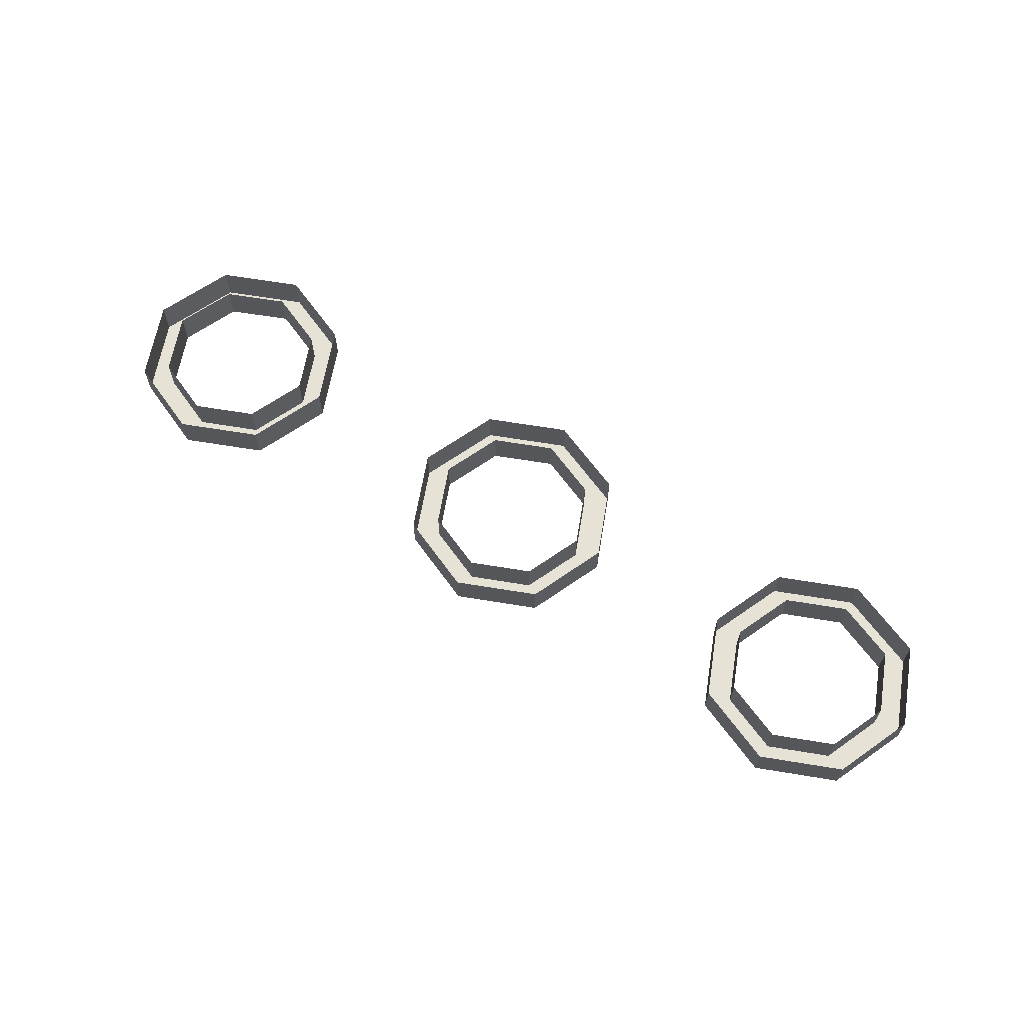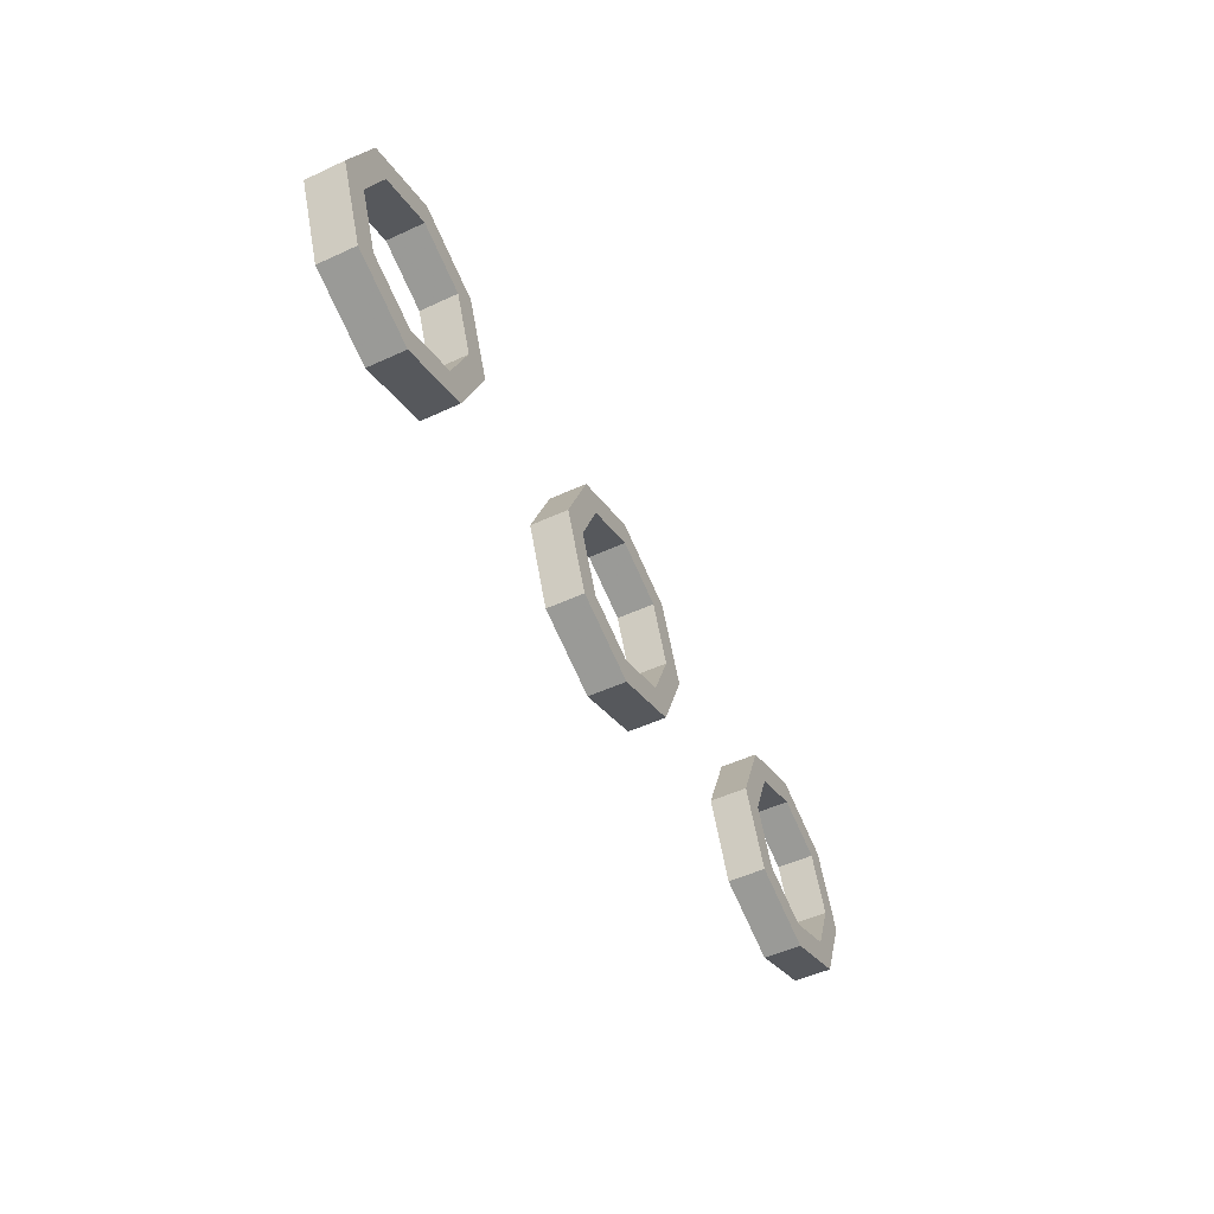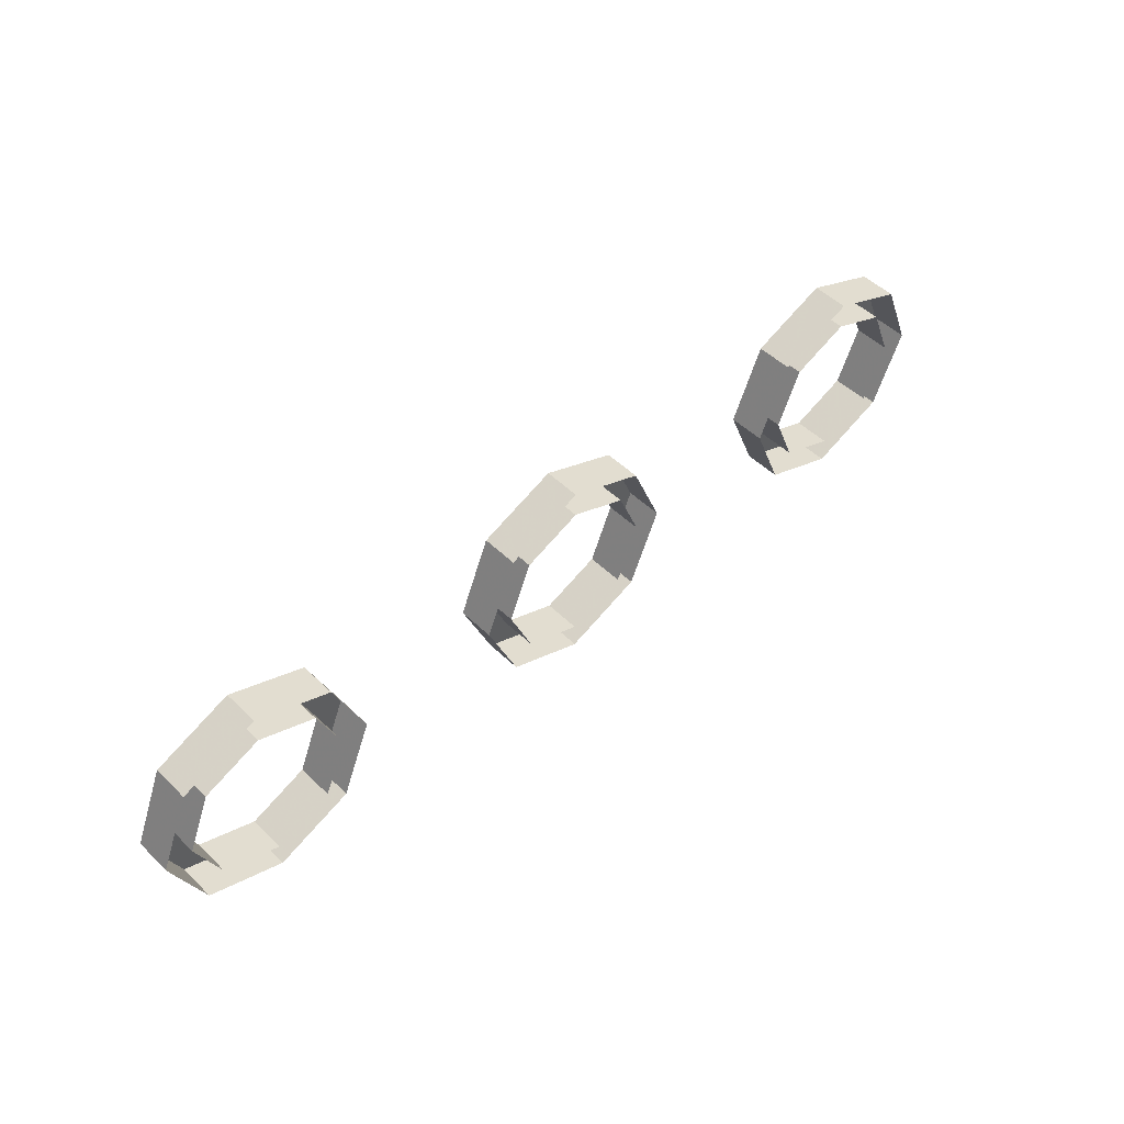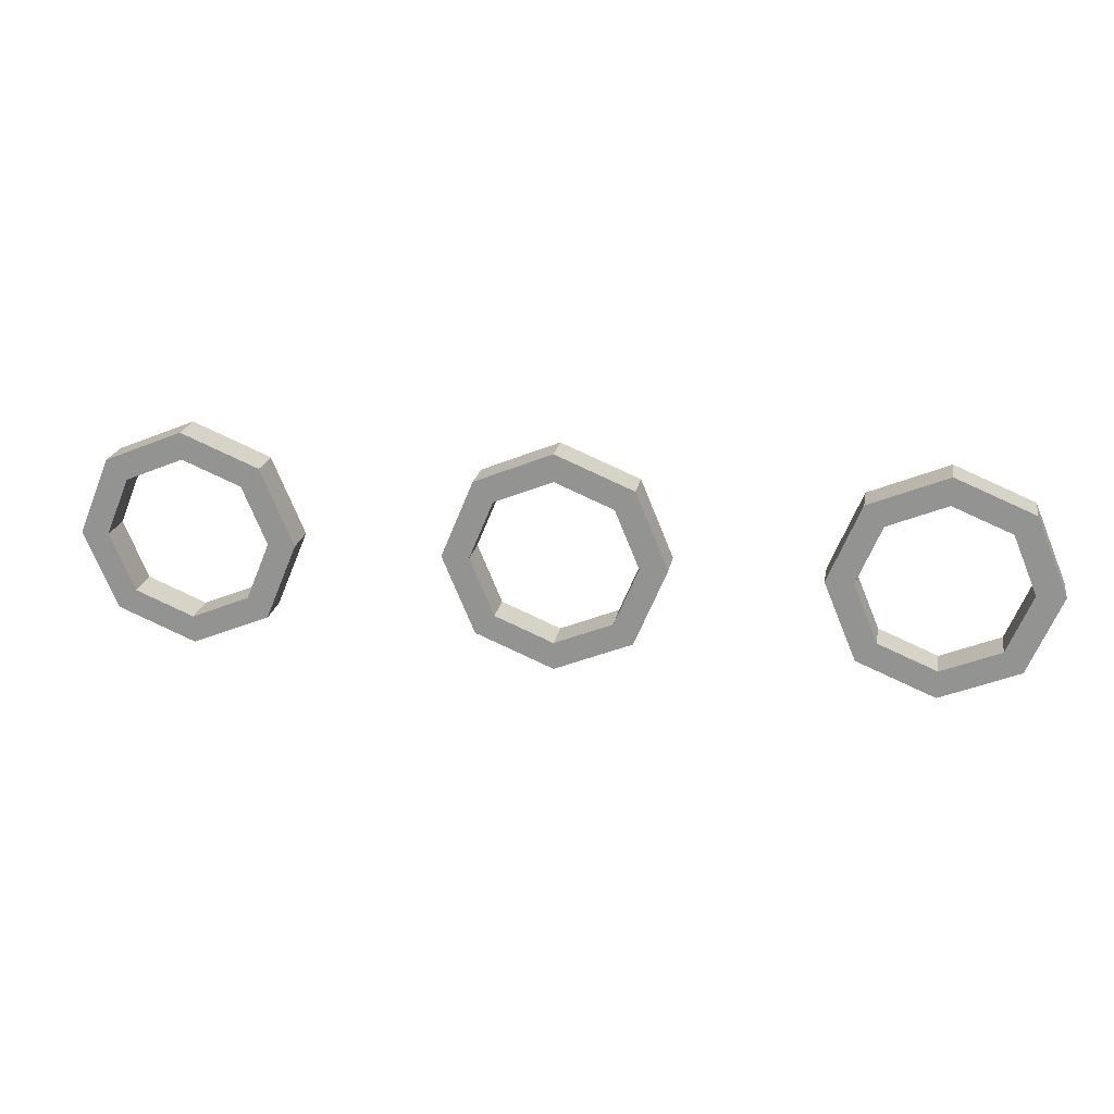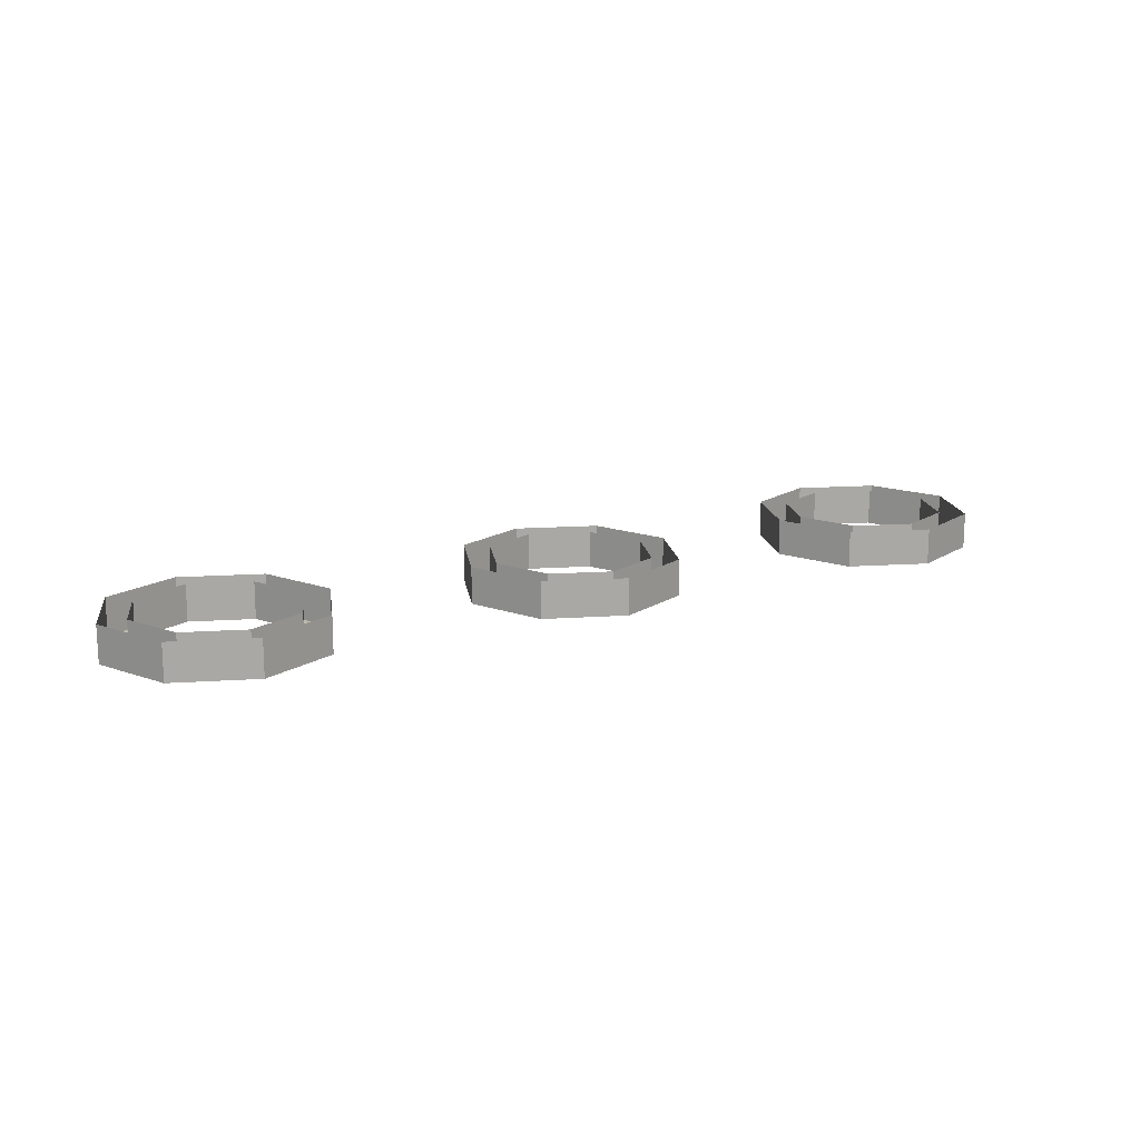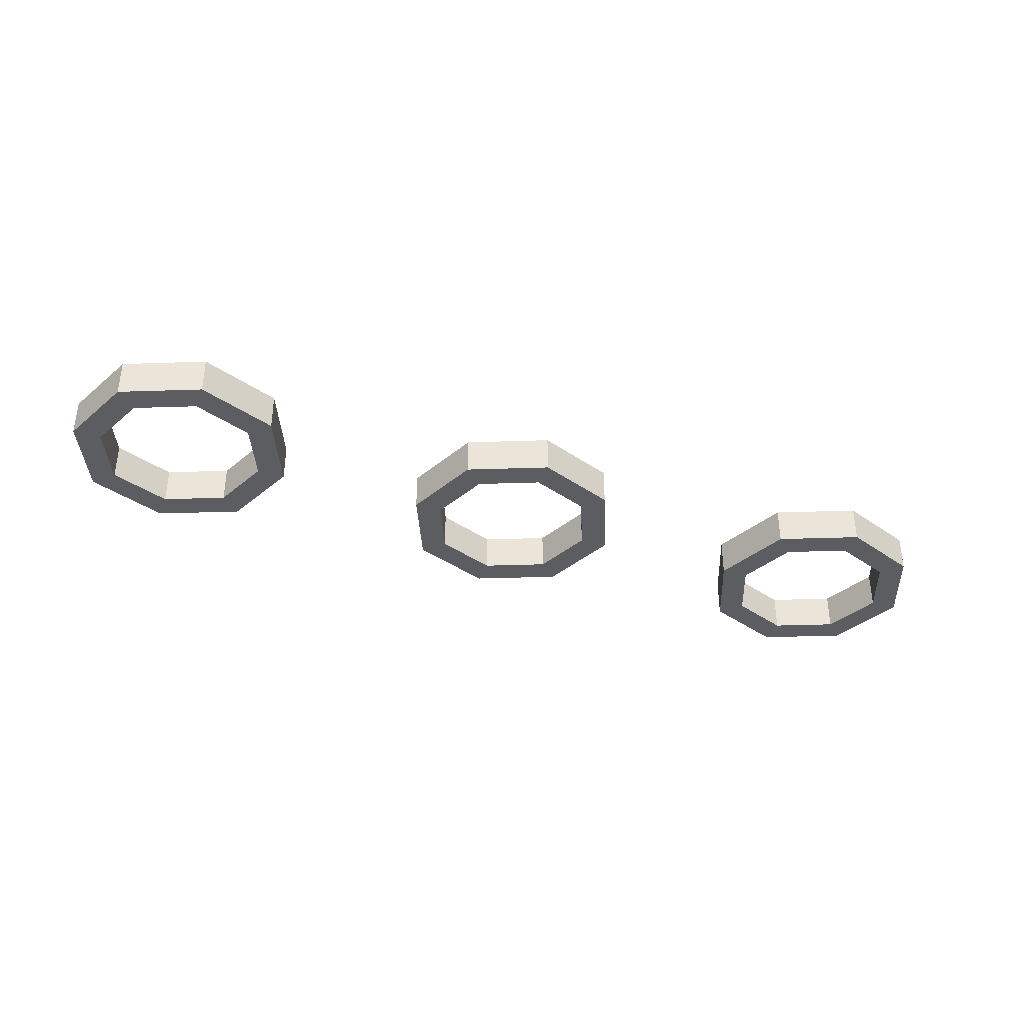
<metadata>
{"format":"obj","ext":"obj","renderer":"f3d","projection":"perspective","resolution":1024,"background":"white","views":[{"elev":63.5,"azim":-148.0,"up":"+Y"},{"elev":-51.0,"azim":-63.3,"up":"+Z"},{"elev":49.7,"azim":136.6,"up":"+Z"},{"elev":21.3,"azim":10.4,"up":"+Z"},{"elev":15.5,"azim":-30.5,"up":"+Y"},{"elev":-36.5,"azim":-20.0,"up":"+Y"}]}
</metadata>
<code>
v -1.4 -0.2 0
v -1.576 -0.2 0.4243
v -1.682 -0.2 0.3182
v -1.55 -0.2 0
v -1.576 -0.2 0.4243
v -2 -0.2 0.6
v -2 -0.2 0.45
v -1.682 -0.2 0.3182
v -2 -0.2 0.6
v -2.424 -0.2 0.4243
v -2.318 -0.2 0.3182
v -2 -0.2 0.45
v -2.424 -0.2 0.4243
v -2.6 -0.2 0
v -2.45 -0.2 0
v -2.318 -0.2 0.3182
v -2.6 -0.2 0
v -2.424 -0.2 -0.4243
v -2.318 -0.2 -0.3182
v -2.45 -0.2 0
v -2.424 -0.2 -0.4243
v -2 -0.2 -0.6
v -2 -0.2 -0.45
v -2.318 -0.2 -0.3182
v -2 -0.2 -0.6
v -1.576 -0.2 -0.4243
v -1.682 -0.2 -0.3182
v -2 -0.2 -0.45
v -1.576 -0.2 -0.4243
v -1.4 -0.2 0
v -1.55 -0.2 0
v -1.682 -0.2 -0.3182
v -1.682 -0.2 0.3182
v -1.55 -0.2 0
v -1.55 0 0
v -1.682 0 0.3182
v -2 -0.2 0.45
v -1.682 -0.2 0.3182
v -1.682 0 0.3182
v -2 0 0.45
v -2.318 -0.2 0.3182
v -2 -0.2 0.45
v -2 0 0.45
v -2.318 0 0.3182
v -2.45 -0.2 0
v -2.318 -0.2 0.3182
v -2.318 0 0.3182
v -2.45 0 0
v -2.318 -0.2 -0.3182
v -2.45 -0.2 0
v -2.45 0 0
v -2.318 0 -0.3182
v -2 -0.2 -0.45
v -2.318 -0.2 -0.3182
v -2.318 0 -0.3182
v -2 0 -0.45
v -1.682 -0.2 -0.3182
v -2 -0.2 -0.45
v -2 0 -0.45
v -1.682 0 -0.3182
v -1.55 -0.2 0
v -1.682 -0.2 -0.3182
v -1.682 0 -0.3182
v -1.55 0 0
v -1.576 -0.2 0.4243
v -1.4 -0.2 0
v -1.4 0 0
v -1.576 0 0.4243
v -2 -0.2 0.6
v -1.576 -0.2 0.4243
v -1.576 0 0.4243
v -2 0 0.6
v -2.424 -0.2 0.4243
v -2 -0.2 0.6
v -2 0 0.6
v -2.424 0 0.4243
v -2.6 -0.2 0
v -2.424 -0.2 0.4243
v -2.424 0 0.4243
v -2.6 0 0
v -2.424 -0.2 -0.4243
v -2.6 -0.2 0
v -2.6 0 0
v -2.424 0 -0.4243
v -2 -0.2 -0.6
v -2.424 -0.2 -0.4243
v -2.424 0 -0.4243
v -2 0 -0.6
v -1.576 -0.2 -0.4243
v -2 -0.2 -0.6
v -2 0 -0.6
v -1.576 0 -0.4243
v -1.4 -0.2 0
v -1.576 -0.2 -0.4243
v -1.576 0 -0.4243
v -1.4 0 0
v 0.6 -0.2 0
v 0.4243 -0.2 0.4243
v 0.3182 -0.2 0.3182
v 0.45 -0.2 0
v 0.4243 -0.2 0.4243
v 0 -0.2 0.6
v 0 -0.2 0.45
v 0.3182 -0.2 0.3182
v 0 -0.2 0.6
v -0.4243 -0.2 0.4243
v -0.3182 -0.2 0.3182
v 0 -0.2 0.45
v -0.4243 -0.2 0.4243
v -0.6 -0.2 0
v -0.45 -0.2 0
v -0.3182 -0.2 0.3182
v -0.6 -0.2 0
v -0.4243 -0.2 -0.4243
v -0.3182 -0.2 -0.3182
v -0.45 -0.2 0
v -0.4243 -0.2 -0.4243
v 0 -0.2 -0.6
v 0 -0.2 -0.45
v -0.3182 -0.2 -0.3182
v 0 -0.2 -0.6
v 0.4243 -0.2 -0.4243
v 0.3182 -0.2 -0.3182
v 0 -0.2 -0.45
v 0.4243 -0.2 -0.4243
v 0.6 -0.2 0
v 0.45 -0.2 0
v 0.3182 -0.2 -0.3182
v 0.3182 -0.2 0.3182
v 0.45 -0.2 0
v 0.45 0 0
v 0.3182 0 0.3182
v 0 -0.2 0.45
v 0.3182 -0.2 0.3182
v 0.3182 0 0.3182
v 0 0 0.45
v -0.3182 -0.2 0.3182
v 0 -0.2 0.45
v 0 0 0.45
v -0.3182 0 0.3182
v -0.45 -0.2 0
v -0.3182 -0.2 0.3182
v -0.3182 0 0.3182
v -0.45 0 0
v -0.3182 -0.2 -0.3182
v -0.45 -0.2 0
v -0.45 0 0
v -0.3182 0 -0.3182
v 0 -0.2 -0.45
v -0.3182 -0.2 -0.3182
v -0.3182 0 -0.3182
v 0 0 -0.45
v 0.3182 -0.2 -0.3182
v 0 -0.2 -0.45
v 0 0 -0.45
v 0.3182 0 -0.3182
v 0.45 -0.2 0
v 0.3182 -0.2 -0.3182
v 0.3182 0 -0.3182
v 0.45 0 0
v 0.4243 -0.2 0.4243
v 0.6 -0.2 0
v 0.6 0 0
v 0.4243 0 0.4243
v 0 -0.2 0.6
v 0.4243 -0.2 0.4243
v 0.4243 0 0.4243
v 0 0 0.6
v -0.4243 -0.2 0.4243
v 0 -0.2 0.6
v 0 0 0.6
v -0.4243 0 0.4243
v -0.6 -0.2 0
v -0.4243 -0.2 0.4243
v -0.4243 0 0.4243
v -0.6 0 0
v -0.4243 -0.2 -0.4243
v -0.6 -0.2 0
v -0.6 0 0
v -0.4243 0 -0.4243
v 0 -0.2 -0.6
v -0.4243 -0.2 -0.4243
v -0.4243 0 -0.4243
v 0 0 -0.6
v 0.4243 -0.2 -0.4243
v 0 -0.2 -0.6
v 0 0 -0.6
v 0.4243 0 -0.4243
v 0.6 -0.2 0
v 0.4243 -0.2 -0.4243
v 0.4243 0 -0.4243
v 0.6 0 0
v 2.6 -0.2 0
v 2.424 -0.2 0.4243
v 2.318 -0.2 0.3182
v 2.45 -0.2 0
v 2.424 -0.2 0.4243
v 2 -0.2 0.6
v 2 -0.2 0.45
v 2.318 -0.2 0.3182
v 2 -0.2 0.6
v 1.576 -0.2 0.4243
v 1.682 -0.2 0.3182
v 2 -0.2 0.45
v 1.576 -0.2 0.4243
v 1.4 -0.2 0
v 1.55 -0.2 0
v 1.682 -0.2 0.3182
v 1.4 -0.2 0
v 1.576 -0.2 -0.4243
v 1.682 -0.2 -0.3182
v 1.55 -0.2 0
v 1.576 -0.2 -0.4243
v 2 -0.2 -0.6
v 2 -0.2 -0.45
v 1.682 -0.2 -0.3182
v 2 -0.2 -0.6
v 2.424 -0.2 -0.4243
v 2.318 -0.2 -0.3182
v 2 -0.2 -0.45
v 2.424 -0.2 -0.4243
v 2.6 -0.2 0
v 2.45 -0.2 0
v 2.318 -0.2 -0.3182
v 2.318 -0.2 0.3182
v 2.45 -0.2 0
v 2.45 0 0
v 2.318 0 0.3182
v 2 -0.2 0.45
v 2.318 -0.2 0.3182
v 2.318 0 0.3182
v 2 0 0.45
v 1.682 -0.2 0.3182
v 2 -0.2 0.45
v 2 0 0.45
v 1.682 0 0.3182
v 1.55 -0.2 0
v 1.682 -0.2 0.3182
v 1.682 0 0.3182
v 1.55 0 0
v 1.682 -0.2 -0.3182
v 1.55 -0.2 0
v 1.55 0 0
v 1.682 0 -0.3182
v 2 -0.2 -0.45
v 1.682 -0.2 -0.3182
v 1.682 0 -0.3182
v 2 0 -0.45
v 2.318 -0.2 -0.3182
v 2 -0.2 -0.45
v 2 0 -0.45
v 2.318 0 -0.3182
v 2.45 -0.2 0
v 2.318 -0.2 -0.3182
v 2.318 0 -0.3182
v 2.45 0 0
v 2.424 -0.2 0.4243
v 2.6 -0.2 0
v 2.6 0 0
v 2.424 0 0.4243
v 2 -0.2 0.6
v 2.424 -0.2 0.4243
v 2.424 0 0.4243
v 2 0 0.6
v 1.576 -0.2 0.4243
v 2 -0.2 0.6
v 2 0 0.6
v 1.576 0 0.4243
v 1.4 -0.2 0
v 1.576 -0.2 0.4243
v 1.576 0 0.4243
v 1.4 0 0
v 1.576 -0.2 -0.4243
v 1.4 -0.2 0
v 1.4 0 0
v 1.576 0 -0.4243
v 2 -0.2 -0.6
v 1.576 -0.2 -0.4243
v 1.576 0 -0.4243
v 2 0 -0.6
v 2.424 -0.2 -0.4243
v 2 -0.2 -0.6
v 2 0 -0.6
v 2.424 0 -0.4243
v 2.6 -0.2 0
v 2.424 -0.2 -0.4243
v 2.424 0 -0.4243
v 2.6 0 0
g mesh47655
f 1 2 3
f 3 4 1
f 5 6 7
f 7 8 5
f 9 10 11
f 11 12 9
f 13 14 15
f 15 16 13
f 17 18 19
f 19 20 17
f 21 22 23
f 23 24 21
f 25 26 27
f 27 28 25
f 29 30 31
f 31 32 29
g mesh47659
f 33 35 34
f 35 33 36
f 37 39 38
f 39 37 40
f 41 43 42
f 43 41 44
f 45 47 46
f 47 45 48
f 49 51 50
f 51 49 52
f 53 55 54
f 55 53 56
f 57 59 58
f 59 57 60
f 61 63 62
f 63 61 64
g mesh47665
f 65 66 67
f 67 68 65
f 69 70 71
f 71 72 69
f 73 74 75
f 75 76 73
f 77 78 79
f 79 80 77
f 81 82 83
f 83 84 81
f 85 86 87
f 87 88 85
f 89 90 91
f 91 92 89
f 93 94 95
f 95 96 93
g mesh47671
f 97 98 99
f 99 100 97
f 101 102 103
f 103 104 101
f 105 106 107
f 107 108 105
f 109 110 111
f 111 112 109
f 113 114 115
f 115 116 113
f 117 118 119
f 119 120 117
f 121 122 123
f 123 124 121
f 125 126 127
f 127 128 125
g mesh47675
f 129 131 130
f 131 129 132
f 133 135 134
f 135 133 136
f 137 139 138
f 139 137 140
f 141 143 142
f 143 141 144
f 145 147 146
f 147 145 148
f 149 151 150
f 151 149 152
f 153 155 154
f 155 153 156
f 157 159 158
f 159 157 160
g mesh47681
f 161 162 163
f 163 164 161
f 165 166 167
f 167 168 165
f 169 170 171
f 171 172 169
f 173 174 175
f 175 176 173
f 177 178 179
f 179 180 177
f 181 182 183
f 183 184 181
f 185 186 187
f 187 188 185
f 189 190 191
f 191 192 189
g mesh47687
f 193 194 195
f 195 196 193
f 197 198 199
f 199 200 197
f 201 202 203
f 203 204 201
f 205 206 207
f 207 208 205
f 209 210 211
f 211 212 209
f 213 214 215
f 215 216 213
f 217 218 219
f 219 220 217
f 221 222 223
f 223 224 221
g mesh47691
f 225 227 226
f 227 225 228
f 229 231 230
f 231 229 232
f 233 235 234
f 235 233 236
f 237 239 238
f 239 237 240
f 241 243 242
f 243 241 244
f 245 247 246
f 247 245 248
f 249 251 250
f 251 249 252
f 253 255 254
f 255 253 256
g mesh47697
f 257 258 259
f 259 260 257
f 261 262 263
f 263 264 261
f 265 266 267
f 267 268 265
f 269 270 271
f 271 272 269
f 273 274 275
f 275 276 273
f 277 278 279
f 279 280 277
f 281 282 283
f 283 284 281
f 285 286 287
f 287 288 285

</code>
